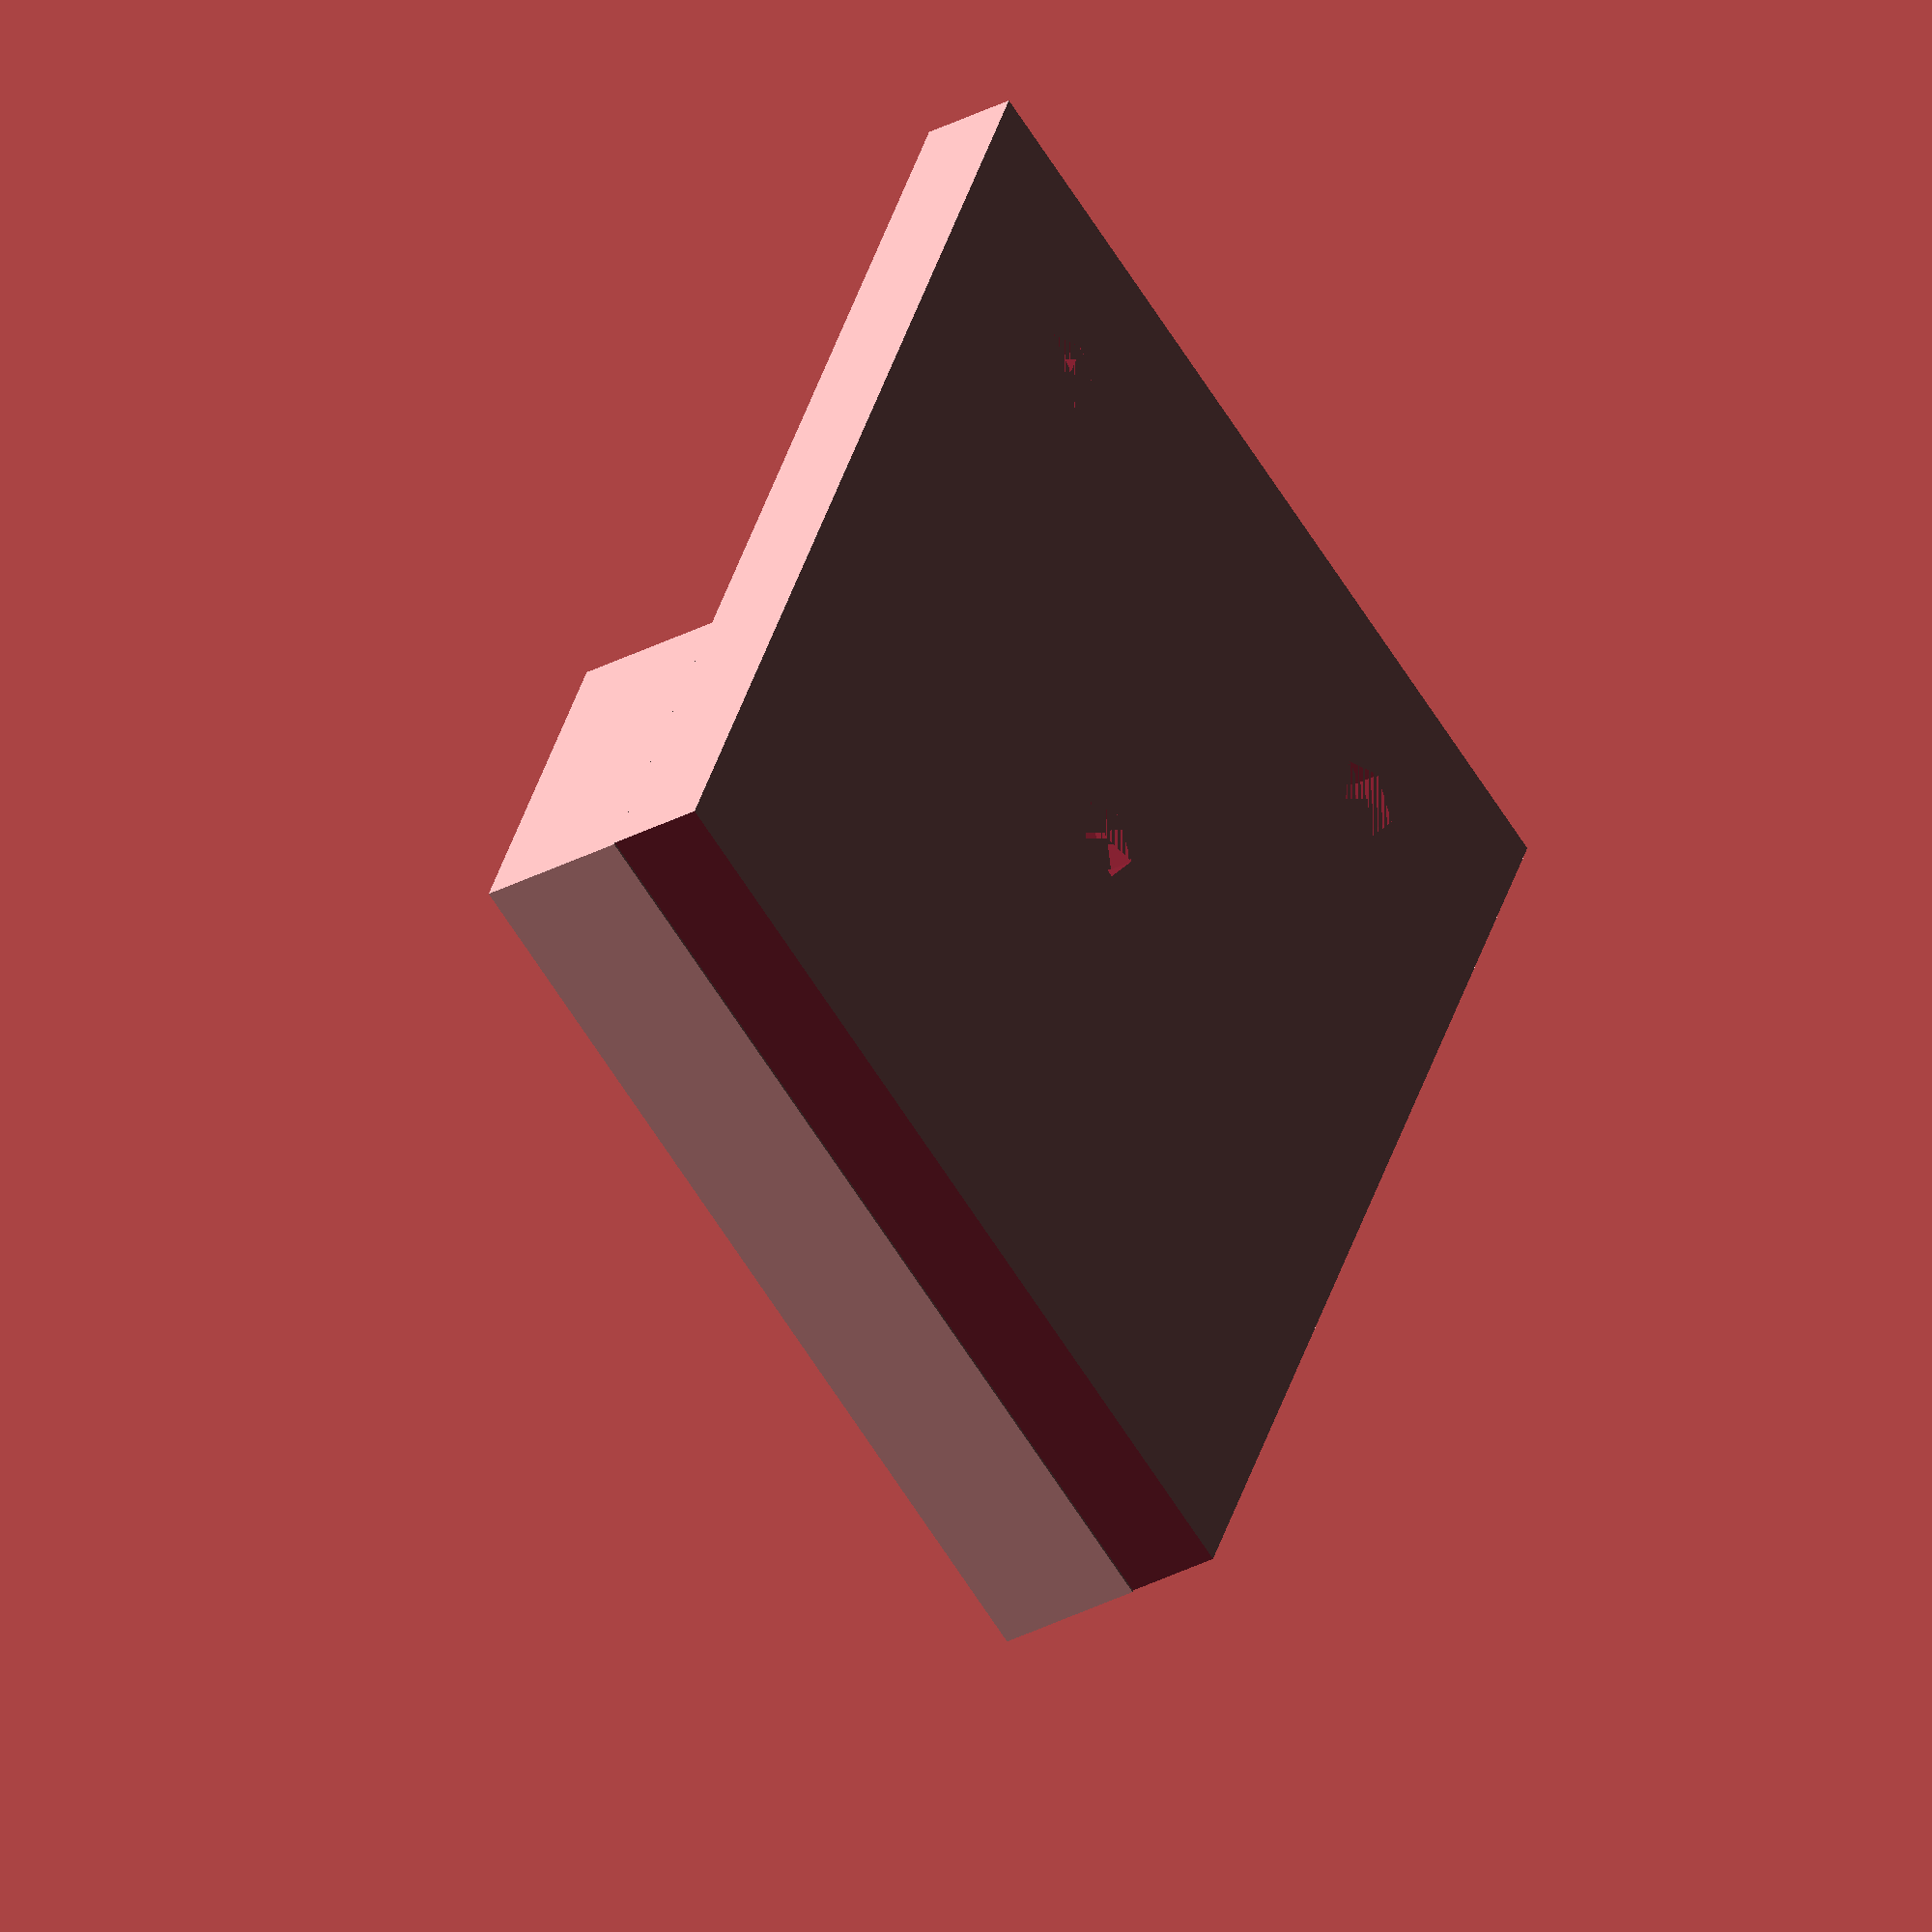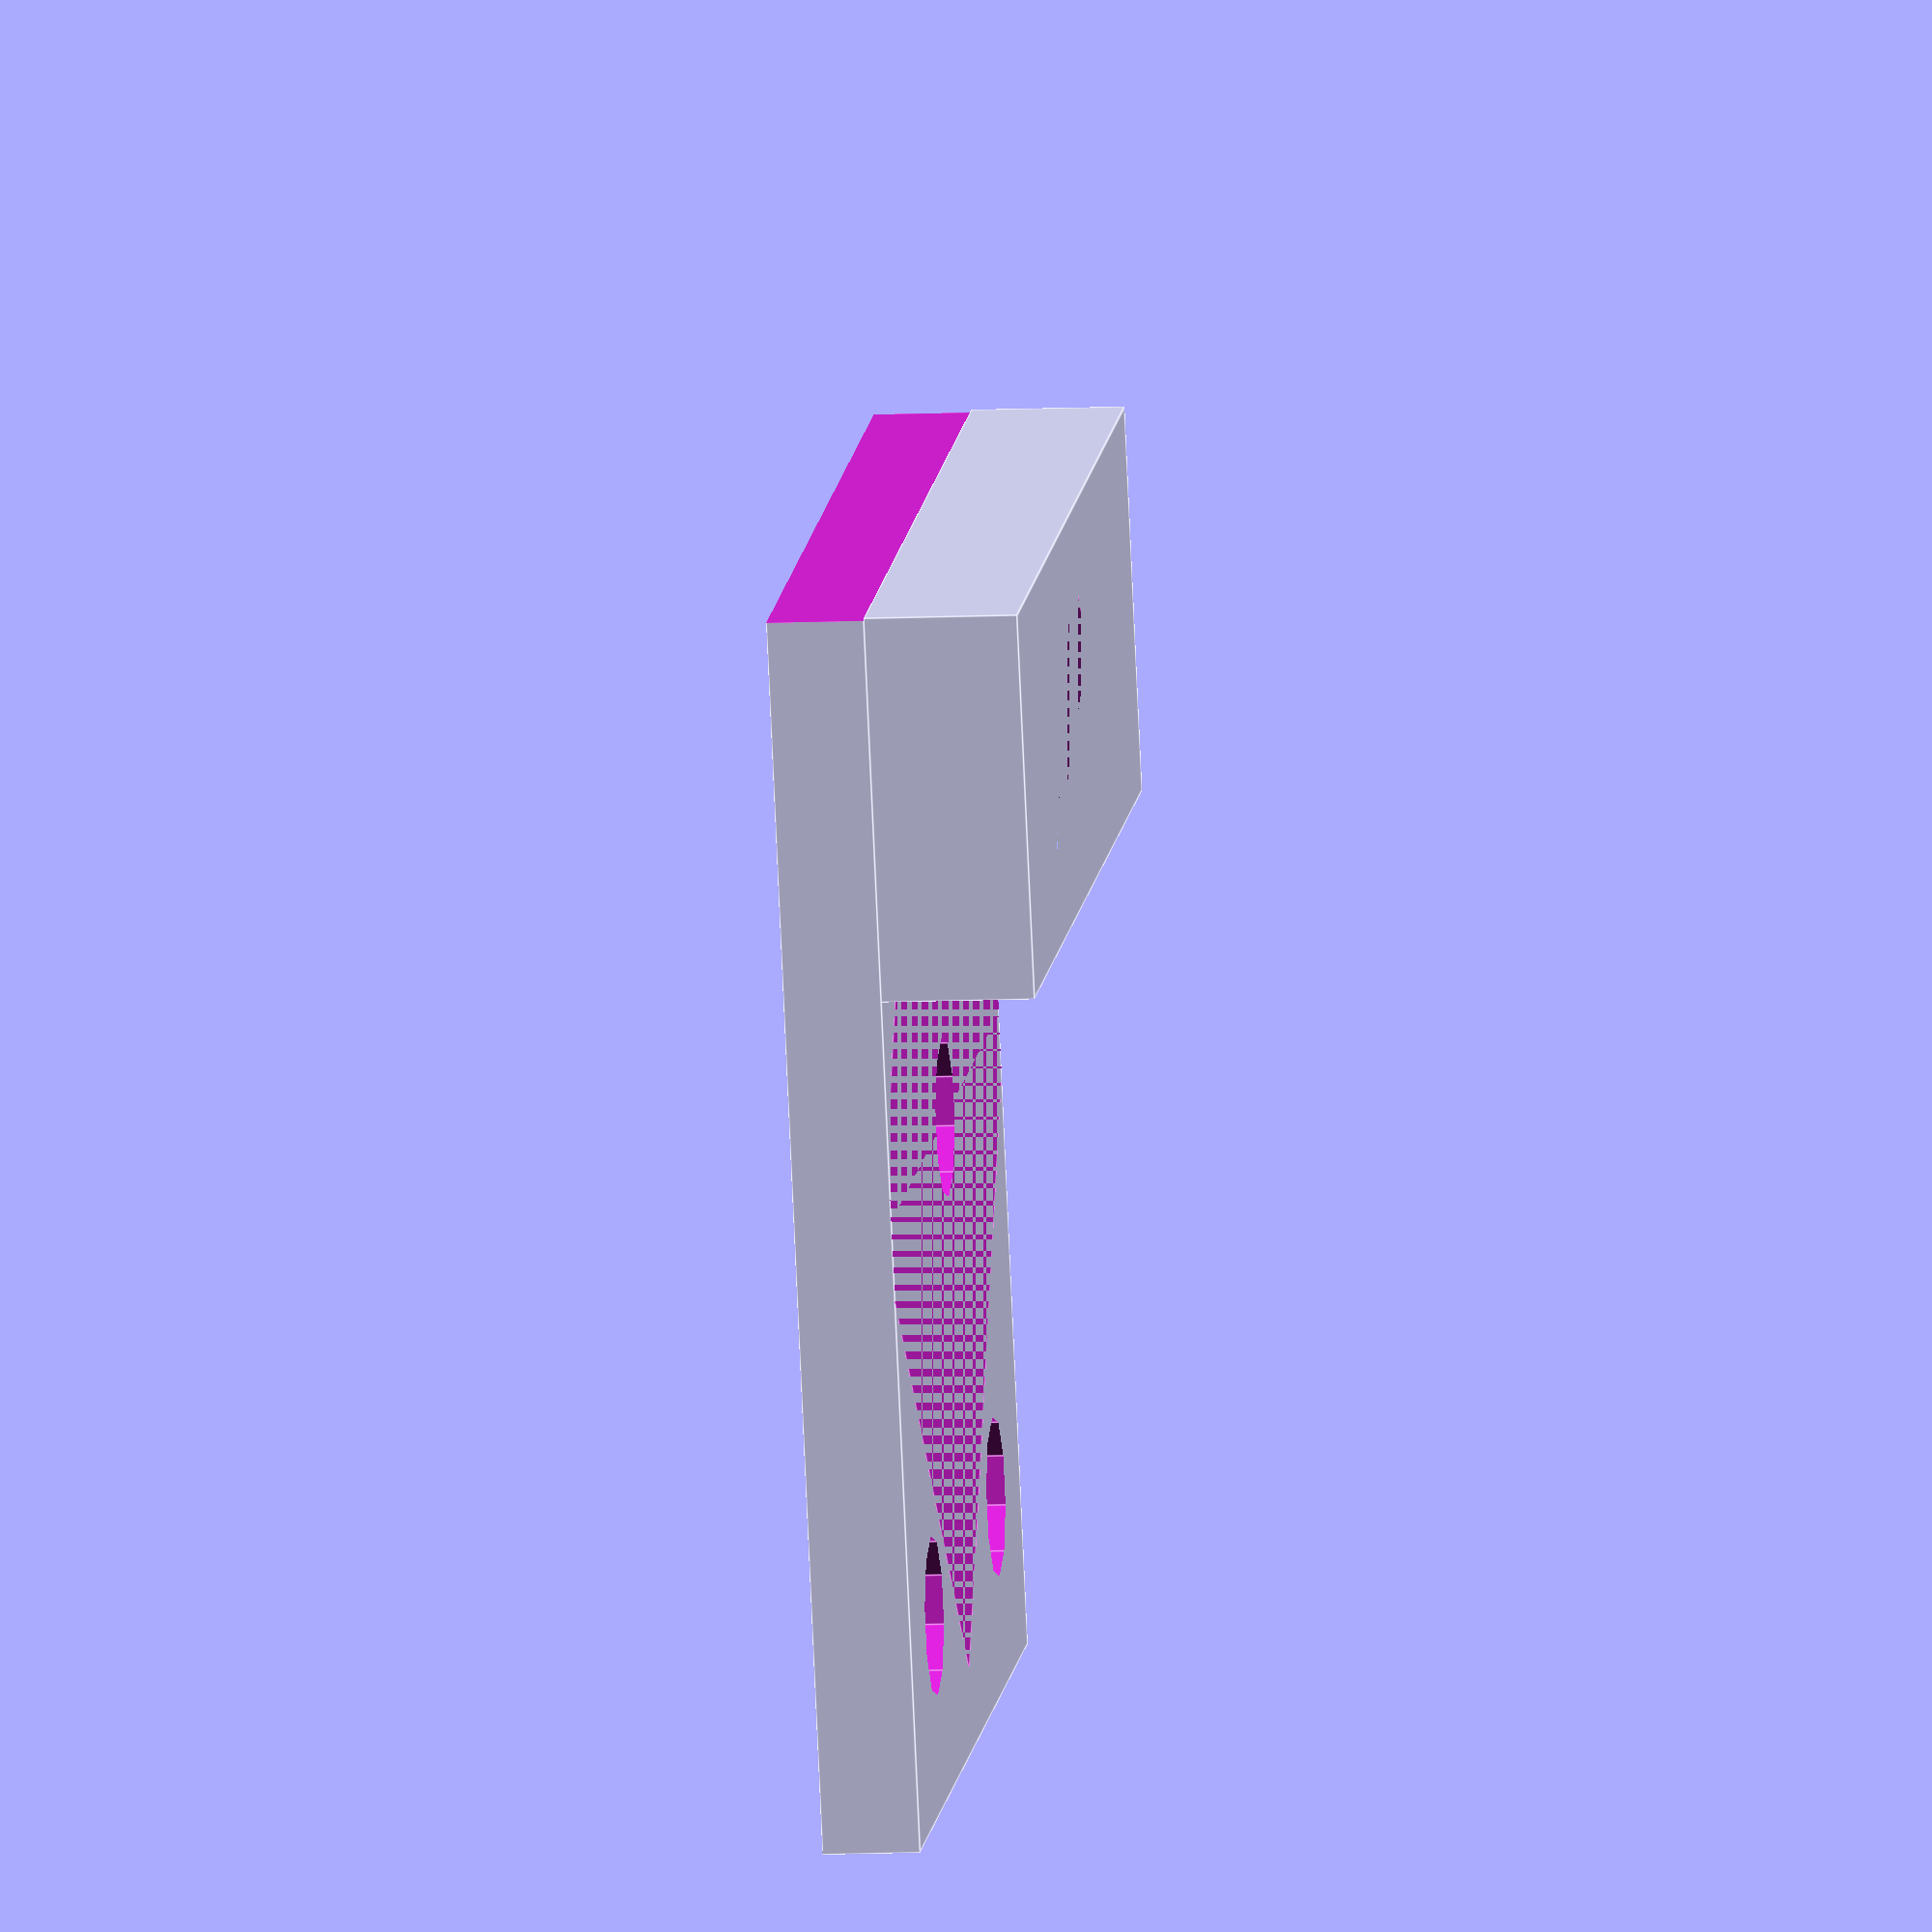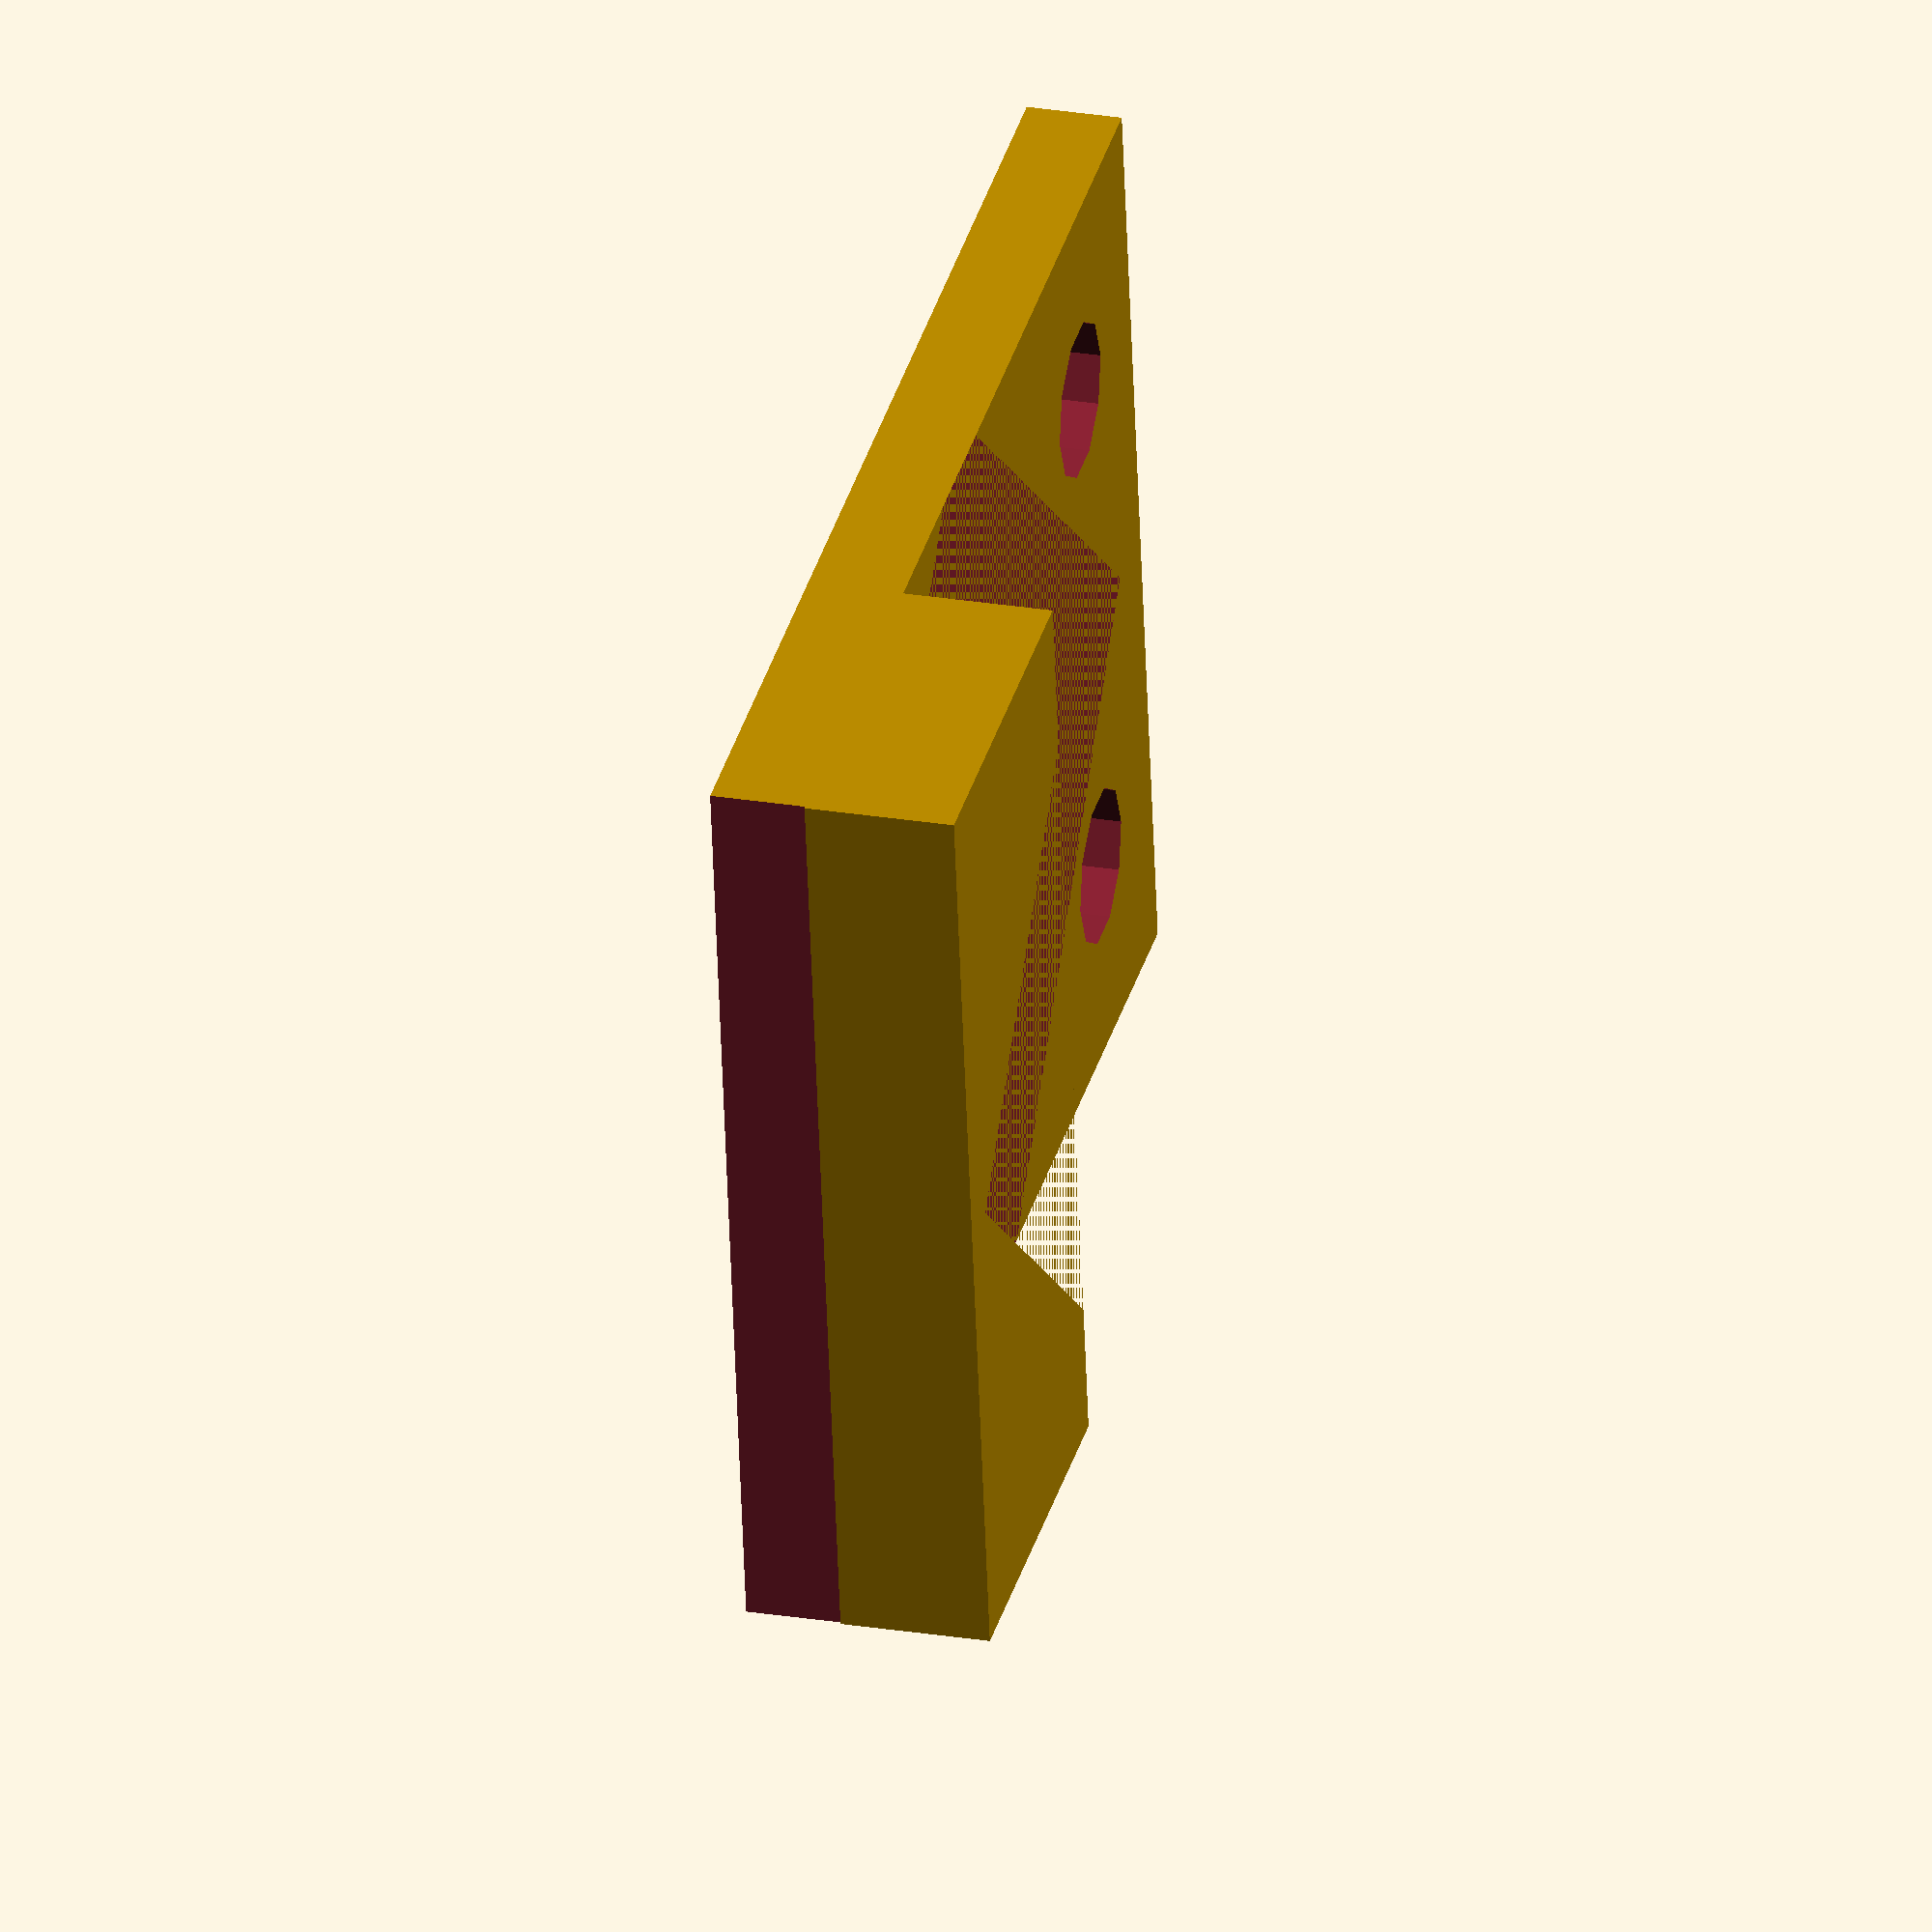
<openscad>
module cam(){
    x = 43+14;
    y = 35;
    z = 3.5;
    union(){
        difference(){
            
               cube([x,y,z]);
            // cut a bit on both sides of material off 
            translate([-0.5,-0.1,-0.1]) cube([3.6+9,y+0.2,30]);
            translate([x+13.5,-0.1,-0.1]) cube([6.1,y+0.2,30]);
            
            // holes for DIN7981 2,9x6,5
            translate([0,0,1.1]){
                translate([50,y/2-10,0]) cylinder(r=5.8/2, h=5);
                translate([50,y/2+10,0]) cylinder(r=5.8/2, h=5);
                translate([34,y/2,0]) cylinder(r=5.8/2, h=5);                            
            }
            translate([50,y/2-10,0]) cylinder(r=1.5, h=5);
            translate([50,y/2+10,0]) cylinder(r=1.5, h=5);
            translate([34,y/2,0]) cylinder(r=1.5, h=5);
            
        }
        translate([12,0,z]) {
            difference(){
                cube([14,y,5.5]);
                translate([22,-3,0]) rotate([0,0,45]) cube([x/2,x/2,5.5]);
            }

        }
    }
}
cam();

</openscad>
<views>
elev=33.4 azim=244.7 roll=125.7 proj=o view=wireframe
elev=190.0 azim=247.8 roll=263.2 proj=o view=edges
elev=154.2 azim=171.7 roll=255.3 proj=o view=solid
</views>
